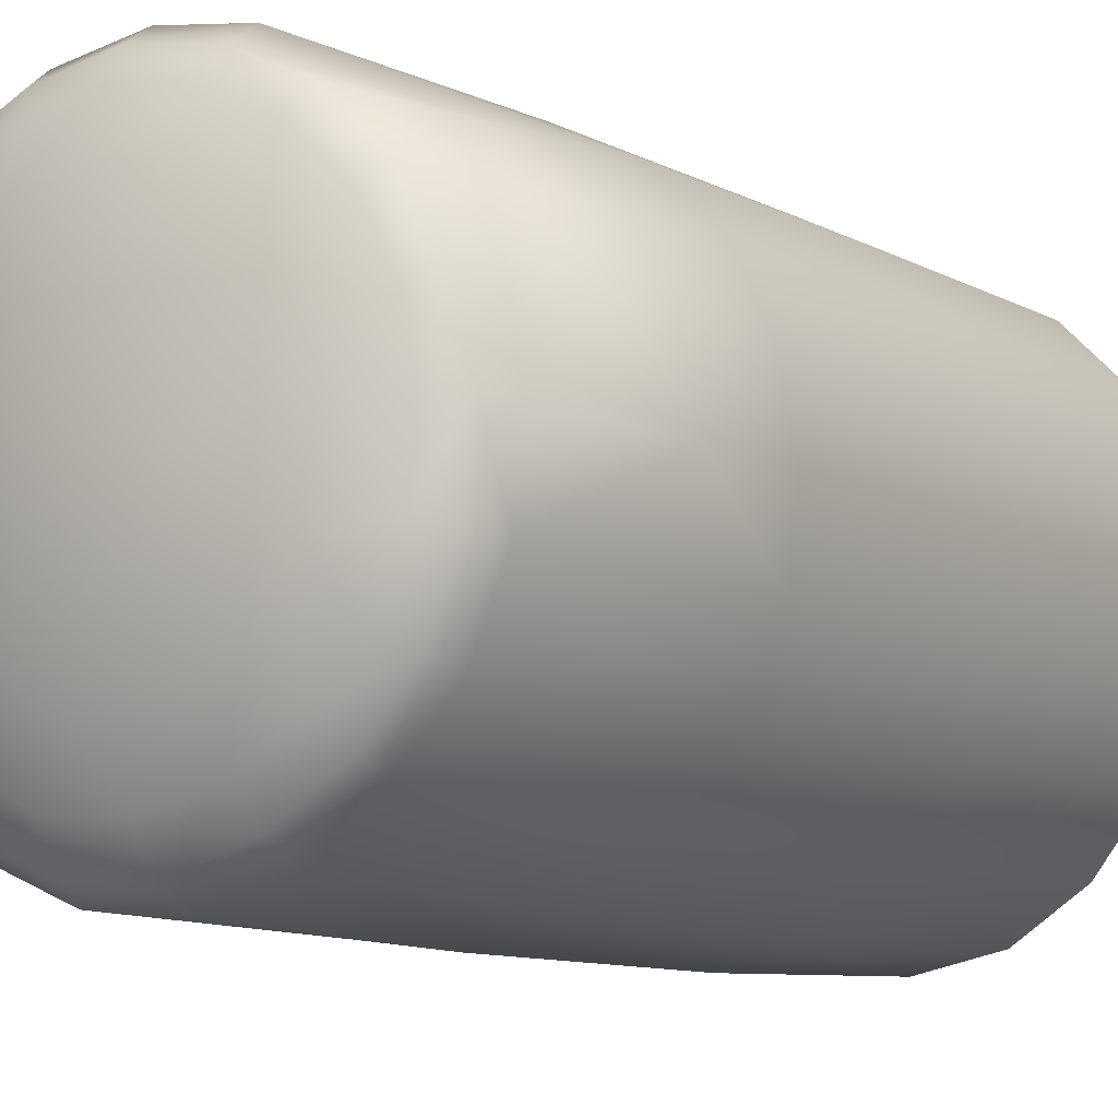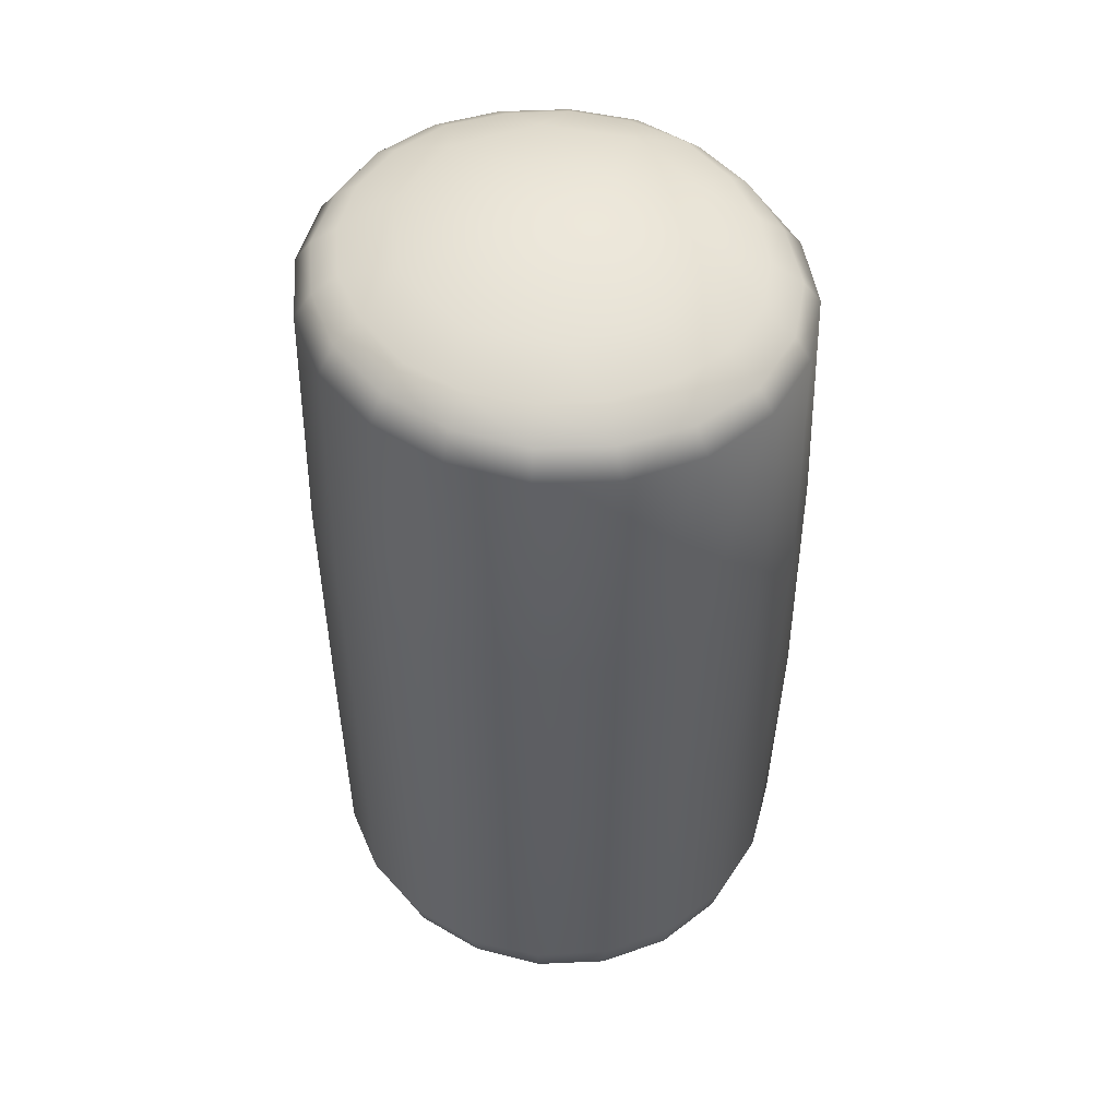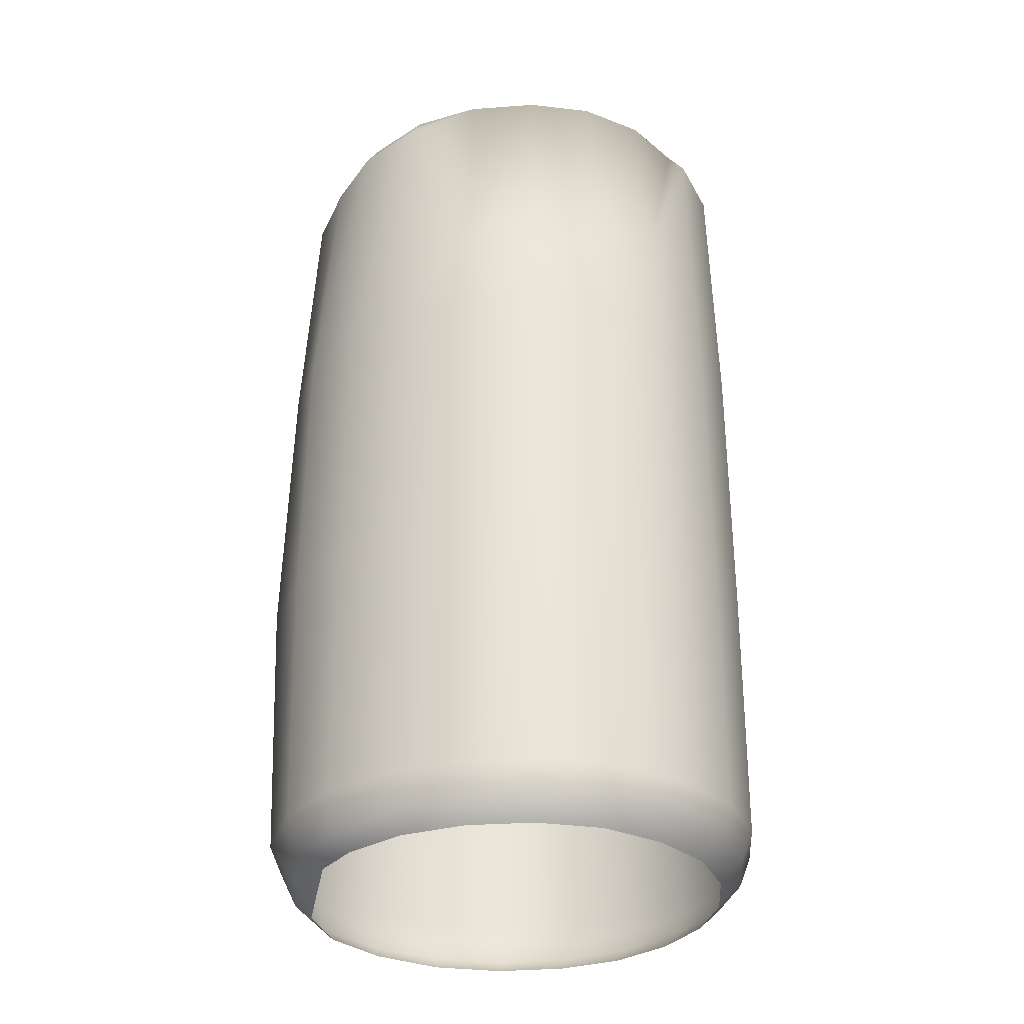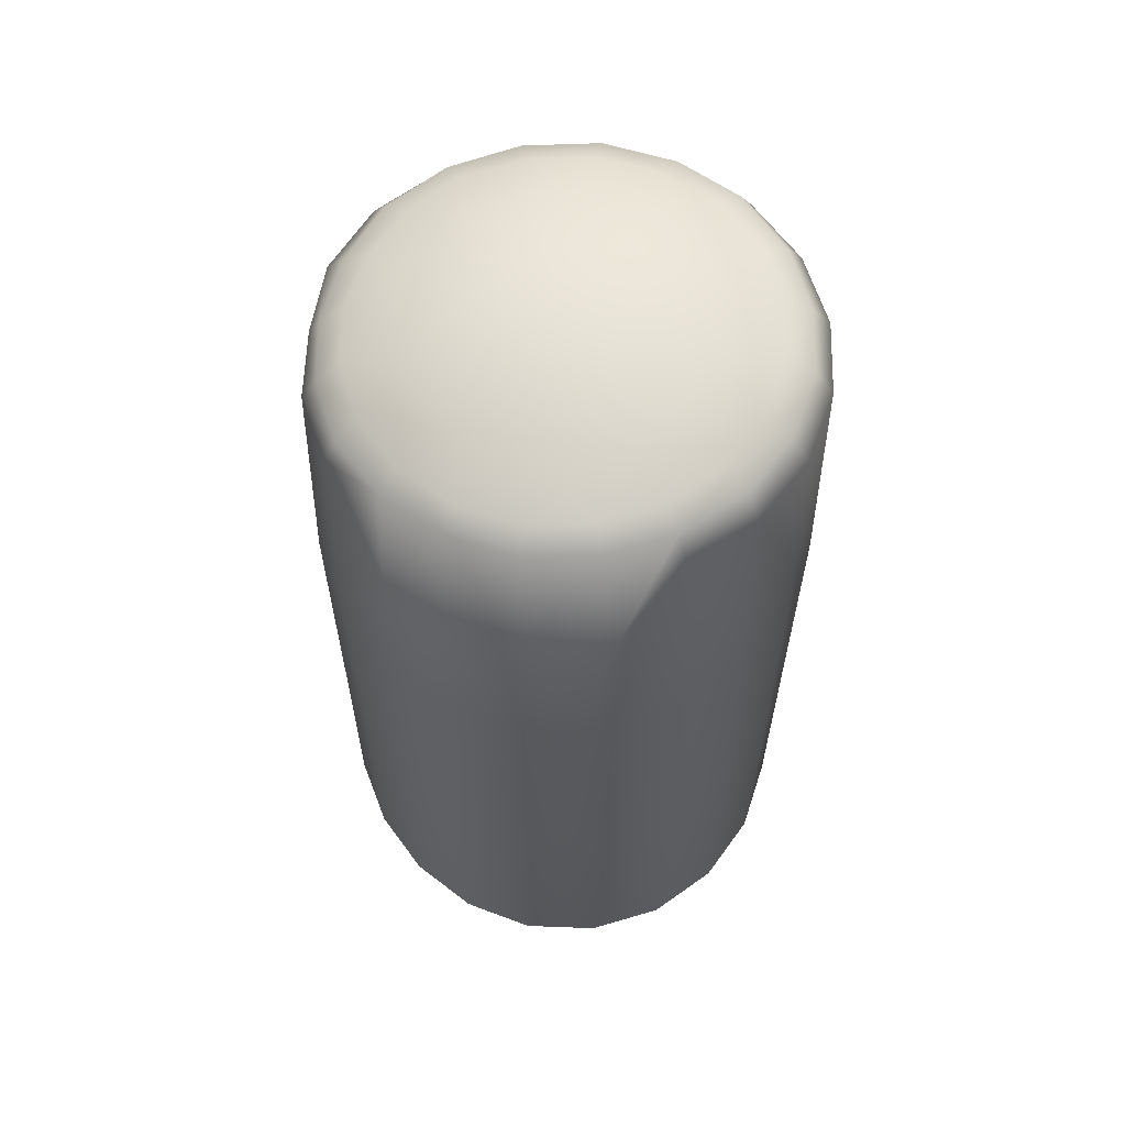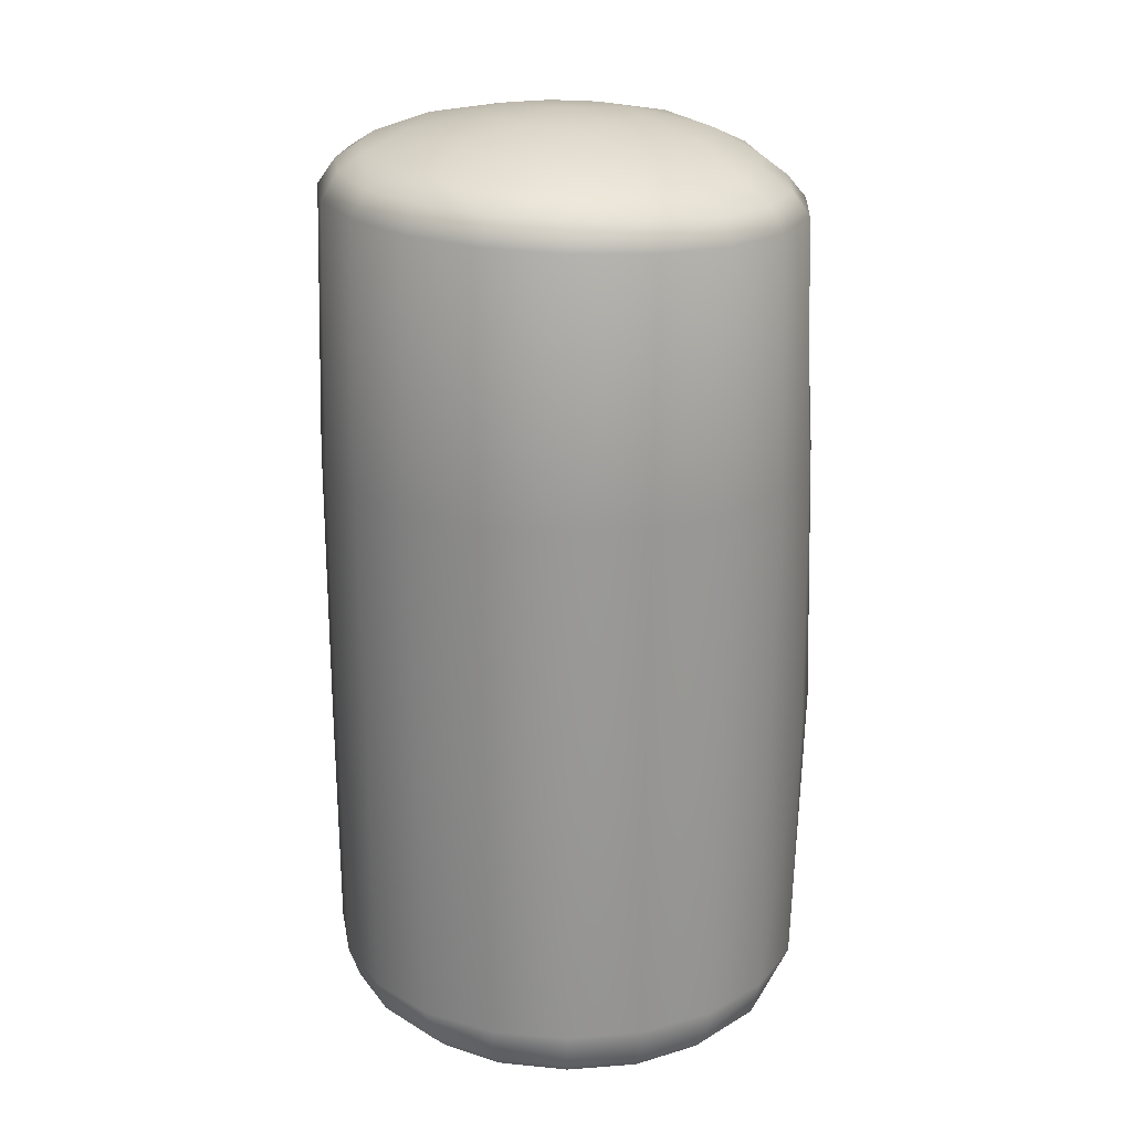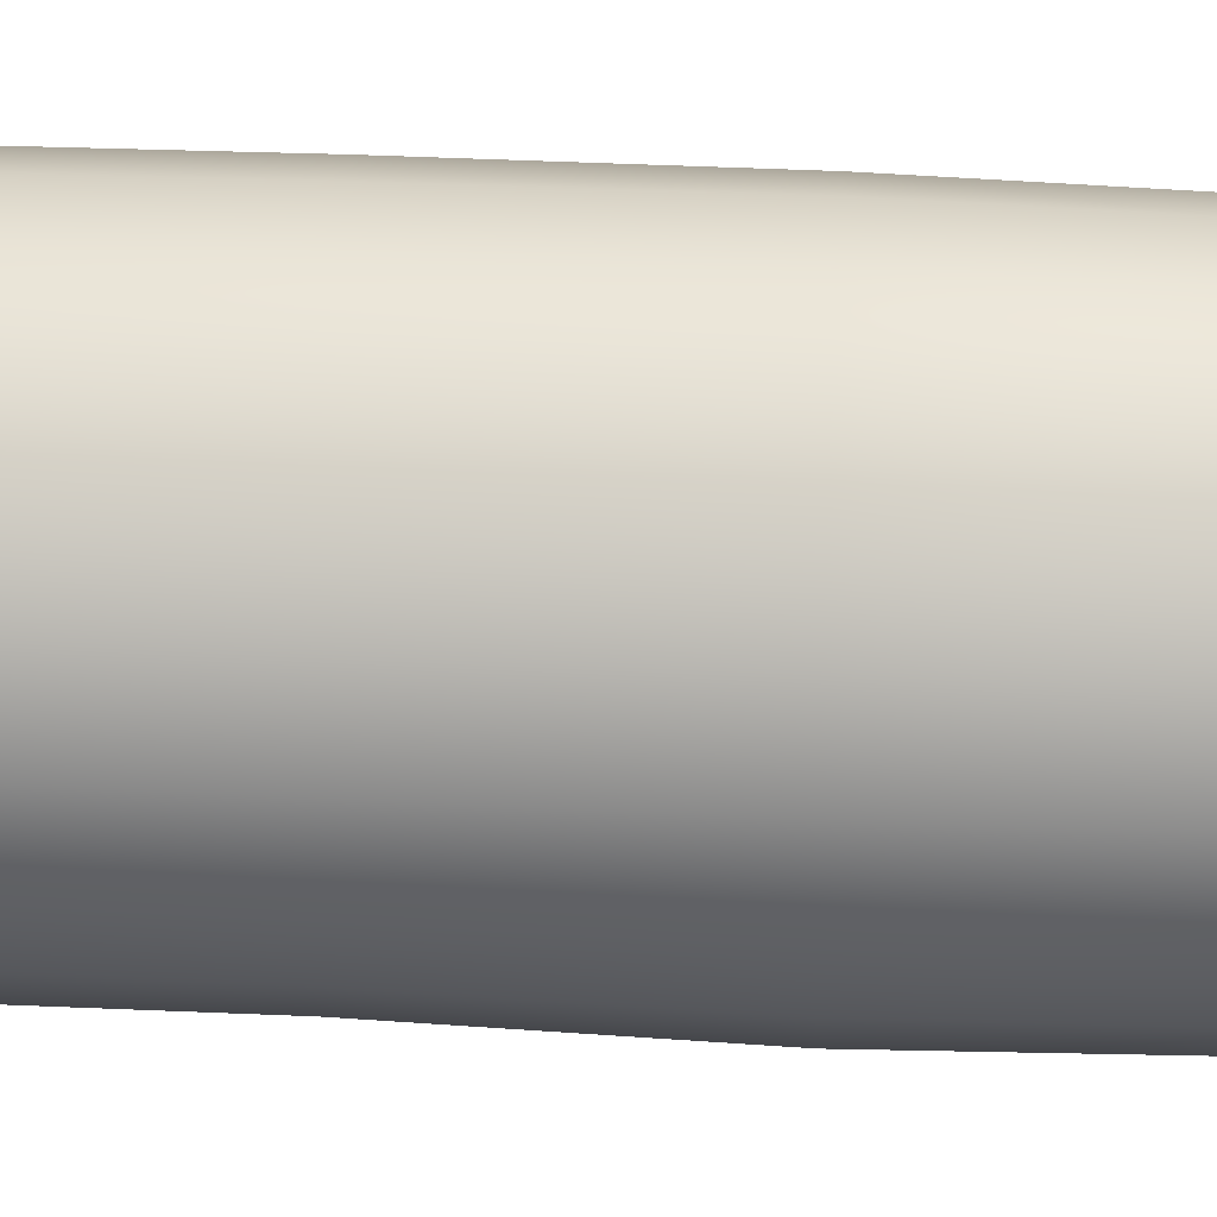
<metadata>
{"format":"obj","ext":"obj","renderer":"f3d","projection":"perspective","resolution":1024,"background":"white","views":[{"elev":-8.4,"azim":-146.6,"up":"+Z"},{"elev":50.5,"azim":96.5,"up":"+Y"},{"elev":-31.1,"azim":-74.4,"up":"+Y"},{"elev":61.2,"azim":-42.6,"up":"+Y"},{"elev":21.4,"azim":109.1,"up":"+Y"},{"elev":24.5,"azim":94.6,"up":"+Z"}]}
</metadata>
<code>
g wall58
v -0.8147 -0.4372 -1.032
v -0.5101 -1.924 -1.375
v -0.4788 -0.4497 -1.291
v -0.8872 -1.925 -1.123
v -1.106 -0.4247 -0.7356
v -0.8996 -3.559 -1.136
v -0.5216 -3.558 -1.419
v -0.5082 -5.093 -1.364
v -1.152 -1.929 -0.7704
v -1.278 -0.4086 -0.3575
v -1.148 -3.559 -0.7685
v -0.8822 -5.08 -1.111
v -0.4504 -5.269 -1.232
v -1.313 -1.93 -0.3725
v -1.327 -1.381 0.05985
v -1.298 -3.559 -0.3807
v -1.15 -5.073 -0.7637
v -0.8116 -5.288 -1.03
v -0.3845 -5.38 -1.106
v -0.7612 -5.367 -0.9265
v -1.099 -5.286 -0.7334
v -1.005 -5.382 -0.6748
v -1.36 -1.929 0.06179
v -1.25 -1.367 0.4639
v -1.355 -3.553 0.05646
v -1.308 -5.072 -0.3648
v -1.254 -5.284 -0.3511
v -1.163 -5.381 -0.3277
v -1.287 -1.927 0.4725
v -1.054 -1.35 0.8332
v -1.293 -3.554 0.475
v -1.357 -5.072 0.05817
v -1.298 -5.268 0.05697
v -1.204 -5.38 0.05384
v -1.09 -1.927 0.8558
v -0.7487 -1.338 1.124
v -1.101 -3.555 0.865
v -1.289 -5.072 0.48
v -1.232 -5.265 0.4618
v -1.132 -5.378 0.4291
v -0.7791 -1.927 1.162
v -0.3672 -0.3516 1.311
v -0.7878 -3.555 1.176
v -1.098 -5.074 0.8683
v -1.045 -5.262 0.8293
v -0.9567 -5.377 0.7643
v -0.3846 -1.927 1.356
v 0.05681 -0.3509 1.372
v -0.388 -3.556 1.37
v -0.7867 -5.076 1.178
v -0.7469 -5.259 1.119
v -0.6786 -5.379 1.019
v 0.05394 -1.927 1.418
v 0.4822 -0.3565 1.298
v 0.05448 -3.556 1.426
v -0.3878 -5.078 1.37
v -0.3714 -5.25 1.308
v -0.3356 -5.378 1.182
v 0.4926 -1.927 1.34
v 0.8682 -0.367 1.097
v 0.492 -3.556 1.339
v 0.05254 -5.078 1.42
v 0.0484 -5.25 1.354
v 0.04304 -5.38 1.222
v 0.8873 -1.927 1.129
v 1.174 -0.3822 0.7823
v 0.8809 -3.556 1.12
v 0.4855 -5.077 1.331
v 0.4617 -5.253 1.268
v 0.4167 -5.382 1.142
v 1.2 -1.926 0.8043
v 1.373 -0.3989 0.3856
v 1.186 -3.556 0.7944
v 0.871 -5.076 1.115
v 0.8315 -5.264 1.064
v 0.7536 -5.385 0.9617
v 1.4 -1.925 0.3973
v 1.437 -0.4157 -0.05759
v 1.38 -3.556 0.3906
v 1.173 -5.077 0.7931
v 1.127 -5.27 0.7593
v 1.025 -5.385 0.6913
v 1.465 -1.924 -0.0553
v 1.355 -0.4317 -0.5011
v 1.442 -3.556 -0.05663
v 1.366 -5.078 0.3936
v 1.305 -5.291 0.3732
v 1.218 -5.384 0.3379
v 1.382 -1.923 -0.508
v 1.134 -0.4478 -0.9012
v 1.357 -3.556 -0.5018
v 1.139 -3.556 -0.8848
v 1.427 -5.08 -0.04817
v 1.371 -5.296 -0.04808
v 1.298 -5.377 -0.04589
v 1.156 -1.925 -0.9151
v 0.7936 -0.4606 -1.206
v 1.347 -5.082 -0.4893
v 1.3 -5.3 -0.4733
v 1.229 -5.38 -0.4491
v 0.8105 -1.925 -1.235
v 0.3858 -0.4676 -1.378
v 1.133 -5.084 -0.886
v 1.099 -5.301 -0.8594
v 1.042 -5.381 -0.8166
v 0.8071 -5.087 -1.199
v 0.7807 -5.302 -1.16
v 0.7364 -5.382 -1.1
v 0.3842 -5.301 -1.348
v 0.3636 -5.379 -1.275
v 0.4038 -1.923 -1.418
v -0.05585 -0.461 -1.413
v 0.7971 -3.556 -1.199
v 0.4026 -3.556 -1.401
v 0.3986 -5.092 -1.4
v -0.05078 -5.299 -1.368
v -0.01454 -5.366 -1.275
v -0.05539 -1.921 -1.472
v -0.4788 -0.4497 -1.291
v -0.5101 -1.924 -1.375
v -0.5216 -3.558 -1.419
v -0.04907 -3.558 -1.495
v -0.05868 -5.096 -1.467
v -0.5082 -5.093 -1.364
v -0.4504 -5.269 -1.232
v -0.3845 -5.38 -1.106
v 1.068 -0.2999 -0.8302
v 1.134 -0.4478 -0.9012
v 1.355 -0.4317 -0.5011
v 1.267 -0.2795 -0.4543
v 1.437 -0.4157 -0.05759
v 0.7518 -0.3238 -1.125
v 0.7936 -0.4606 -1.206
v 1.344 -0.2665 -0.05075
v 1.373 -0.3989 0.3856
v 0.363 -0.3298 -1.288
v 0.3858 -0.4676 -1.378
v 1.271 -0.2512 0.3689
v 1.174 -0.3822 0.7823
v -0.0414 -0.3302 -1.315
v -0.05585 -0.461 -1.413
v 1.083 -0.2385 0.7299
v 0.8682 -0.367 1.097
v -0.4398 -0.321 -1.19
v -0.4788 -0.4497 -1.291
v 0.803 -0.212 1.022
v 0.4822 -0.3565 1.298
v -0.7854 -0.3122 -0.967
v -0.8147 -0.4372 -1.032
v 0.4491 -0.2125 1.2
v 0.05681 -0.3509 1.372
v -1.038 -0.299 -0.6873
v -1.106 -0.4247 -0.7356
v 0.06633 -0.2134 1.277
v -0.3672 -0.3516 1.311
v -1.204 -0.2795 -0.3302
v -1.278 -0.4086 -0.3575
v -0.3424 -0.2212 1.213
v -0.7487 -1.338 1.124
v -1.238 -0.267 0.05321
v -1.327 -1.381 0.05985
v -0.6881 -0.2181 1.05
v -1.054 -1.35 0.8332
v -1.16 -0.2557 0.4437
v -1.25 -1.367 0.4639
v -0.9866 -0.2402 0.7781
v -0.9224 -0.1762 -0.6204
v -1.067 -0.1792 -0.3028
v -1.109 -0.1749 0.04185
v -1.043 -0.17 0.383
v -0.882 -0.15 0.6925
v -0.6263 -0.1398 0.9359
v -0.6859 -0.1933 -0.8711
v -0.7759 -0.05641 -0.359
v -0.8375 -0.06176 0.1658
v -0.5831 -0.04263 0.6296
v -0.308 -0.1306 1.088
v -0.3715 -0.2058 -1.053
v -0.1022 -0.02769 0.8555
v 0.04425 -0.1239 1.135
v -0.414 -0.0698 -0.7439
v -0.03353 -0.199 -1.132
v 0.3928 -0.1229 1.066
v 0.3196 -0.1995 -1.107
v 0.4204 -0.02526 0.7527
v 0.7066 -0.1169 0.8949
v 0.1011 -0.06927 -0.846
v 0.6451 -0.1898 -0.9491
v 0.9591 -0.1396 0.6352
v 0.9027 -0.17 -0.7038
v 0.7807 -0.03373 0.3612
v 1.116 -0.145 0.3194
v 0.5797 -0.06561 -0.6256
v 1.084 -0.1626 -0.3834
v 1.16 -0.1525 -0.03199
v 0.8396 -0.05265 -0.1658
v 0.3241 0.03991 0.3002
v 0.4376 0.03226 0.05238
v -1.682e-07 0.06068 2.073e-06
v 0.08562 0.04238 0.4337
v 0.3839 0.02418 -0.2144
v 0.1844 0.02098 -0.3988
v -0.1853 0.03901 0.4009
v -0.08517 0.02251 -0.4312
v -0.3847 0.03192 0.215
v -0.323 0.02877 -0.2992
v -0.4372 0.02882 -0.05223
g wall58_0
f 3 2 1
f 2 4 1
f 1 4 5
f 6 4 2
f 7 6 2
f 7 8 6
f 4 9 5
f 5 9 10
f 6 11 4
f 11 9 4
f 8 12 6
f 6 12 11
f 8 13 12
f 9 14 10
f 10 14 15
f 11 16 9
f 16 14 9
f 12 17 11
f 11 17 16
f 13 18 12
f 12 18 17
f 13 19 18
f 19 20 18
f 18 20 21
f 18 21 17
f 20 22 21
f 14 23 15
f 15 23 24
f 16 25 14
f 25 23 14
f 17 26 16
f 17 21 26
f 16 26 25
f 21 22 27
f 21 27 26
f 22 28 27
f 23 29 24
f 24 29 30
f 25 31 23
f 31 29 23
f 26 32 25
f 26 27 32
f 25 32 31
f 27 28 33
f 27 33 32
f 28 34 33
f 29 35 30
f 30 35 36
f 31 37 29
f 37 35 29
f 32 38 31
f 32 33 38
f 31 38 37
f 33 34 39
f 33 39 38
f 34 40 39
f 35 41 36
f 36 41 42
f 37 43 35
f 43 41 35
f 38 44 37
f 38 39 44
f 37 44 43
f 39 40 45
f 39 45 44
f 40 46 45
f 41 47 42
f 42 47 48
f 43 49 41
f 49 47 41
f 44 50 43
f 44 45 50
f 43 50 49
f 45 46 51
f 45 51 50
f 46 52 51
f 47 53 48
f 48 53 54
f 49 55 47
f 55 53 47
f 50 56 49
f 50 51 56
f 49 56 55
f 51 52 57
f 51 57 56
f 52 58 57
f 53 59 54
f 54 59 60
f 55 61 53
f 61 59 53
f 56 62 55
f 56 57 62
f 55 62 61
f 57 58 63
f 57 63 62
f 58 64 63
f 59 65 60
f 60 65 66
f 61 67 59
f 67 65 59
f 62 68 61
f 62 63 68
f 61 68 67
f 63 64 69
f 63 69 68
f 64 70 69
f 65 71 66
f 66 71 72
f 67 73 65
f 73 71 65
f 68 74 67
f 68 69 74
f 67 74 73
f 69 70 75
f 69 75 74
f 70 76 75
f 71 77 72
f 72 77 78
f 73 79 71
f 79 77 71
f 74 80 73
f 74 75 80
f 73 80 79
f 75 76 81
f 75 81 80
f 76 82 81
f 77 83 78
f 78 83 84
f 79 85 77
f 85 83 77
f 80 86 79
f 80 81 86
f 79 86 85
f 81 82 87
f 81 87 86
f 82 88 87
f 83 89 84
f 84 89 90
f 85 91 83
f 91 89 83
f 91 92 89
f 86 93 85
f 86 87 93
f 85 93 91
f 87 88 94
f 87 94 93
f 88 95 94
f 89 96 90
f 92 96 89
f 90 96 97
f 93 98 91
f 93 94 98
f 91 98 92
f 94 95 99
f 94 99 98
f 95 100 99
f 96 101 97
f 101 96 92
f 97 101 102
f 98 99 103
f 98 103 92
f 99 100 104
f 99 104 103
f 100 105 104
f 92 103 106
f 103 104 106
f 104 105 107
f 104 107 106
f 105 108 107
f 107 108 109
f 108 110 109
f 101 111 102
f 102 111 112
f 113 101 92
f 113 92 106
f 113 114 101
f 113 106 114
f 114 111 101
f 106 107 115
f 106 115 114
f 107 109 115
f 109 110 116
f 110 117 116
f 111 118 112
f 112 118 119
f 118 120 119
f 121 120 118
f 114 122 111
f 122 118 111
f 114 115 122
f 122 121 118
f 115 109 123
f 115 123 122
f 122 123 121
f 109 116 123
f 123 124 121
f 123 116 124
f 116 125 124
f 116 117 125
f 117 126 125
f 129 128 127
f 130 129 127
f 131 129 130
f 127 128 132
f 128 133 132
f 134 131 130
f 135 131 134
f 132 133 136
f 133 137 136
f 138 135 134
f 139 135 138
f 136 137 140
f 137 141 140
f 142 139 138
f 143 139 142
f 140 141 144
f 141 145 144
f 146 143 142
f 147 143 146
f 144 145 148
f 145 149 148
f 150 147 146
f 151 147 150
f 148 149 152
f 149 153 152
f 154 151 150
f 155 151 154
f 152 153 156
f 153 157 156
f 158 155 154
f 159 155 158
f 156 157 160
f 157 161 160
f 162 159 158
f 163 159 162
f 160 161 164
f 161 165 164
f 165 163 166
f 166 163 162
f 164 165 166
f 152 156 167
f 156 160 168
f 156 168 167
f 160 164 169
f 160 169 168
f 164 166 170
f 164 170 169
f 166 162 171
f 166 171 170
f 162 158 172
f 162 172 171
f 152 167 173
f 148 152 173
f 168 174 167
f 167 174 173
f 169 175 168
f 170 175 169
f 175 174 168
f 171 176 170
f 172 176 171
f 176 175 170
f 158 177 172
f 158 154 177
f 148 173 178
f 144 148 178
f 177 179 172
f 179 176 172
f 154 180 177
f 180 179 177
f 154 150 180
f 173 181 178
f 174 181 173
f 144 178 182
f 178 181 182
f 140 144 182
f 150 183 180
f 150 146 183
f 140 182 184
f 136 140 184
f 183 185 180
f 185 179 180
f 146 186 183
f 186 185 183
f 146 142 186
f 182 187 184
f 181 187 182
f 136 184 188
f 184 187 188
f 132 136 188
f 142 189 186
f 142 138 189
f 132 188 190
f 127 132 190
f 189 191 186
f 191 185 186
f 138 192 189
f 192 191 189
f 138 134 192
f 188 193 190
f 187 193 188
f 190 194 127
f 190 193 194
f 194 130 127
f 134 130 195
f 134 195 192
f 130 194 195
f 195 196 192
f 194 196 195
f 196 191 192
f 193 196 194
f 191 197 185
f 196 198 191
f 198 197 191
f 198 199 197
f 197 199 200
f 197 200 185
f 201 199 198
f 201 198 196
f 193 201 196
f 185 200 179
f 202 201 193
f 202 199 201
f 187 202 193
f 200 203 179
f 200 199 203
f 179 203 176
f 204 202 187
f 204 199 202
f 181 204 187
f 203 205 176
f 203 199 205
f 176 205 175
f 206 204 181
f 206 199 204
f 174 206 181
f 175 207 174
f 205 207 175
f 205 199 207
f 207 206 174
f 207 199 206

</code>
